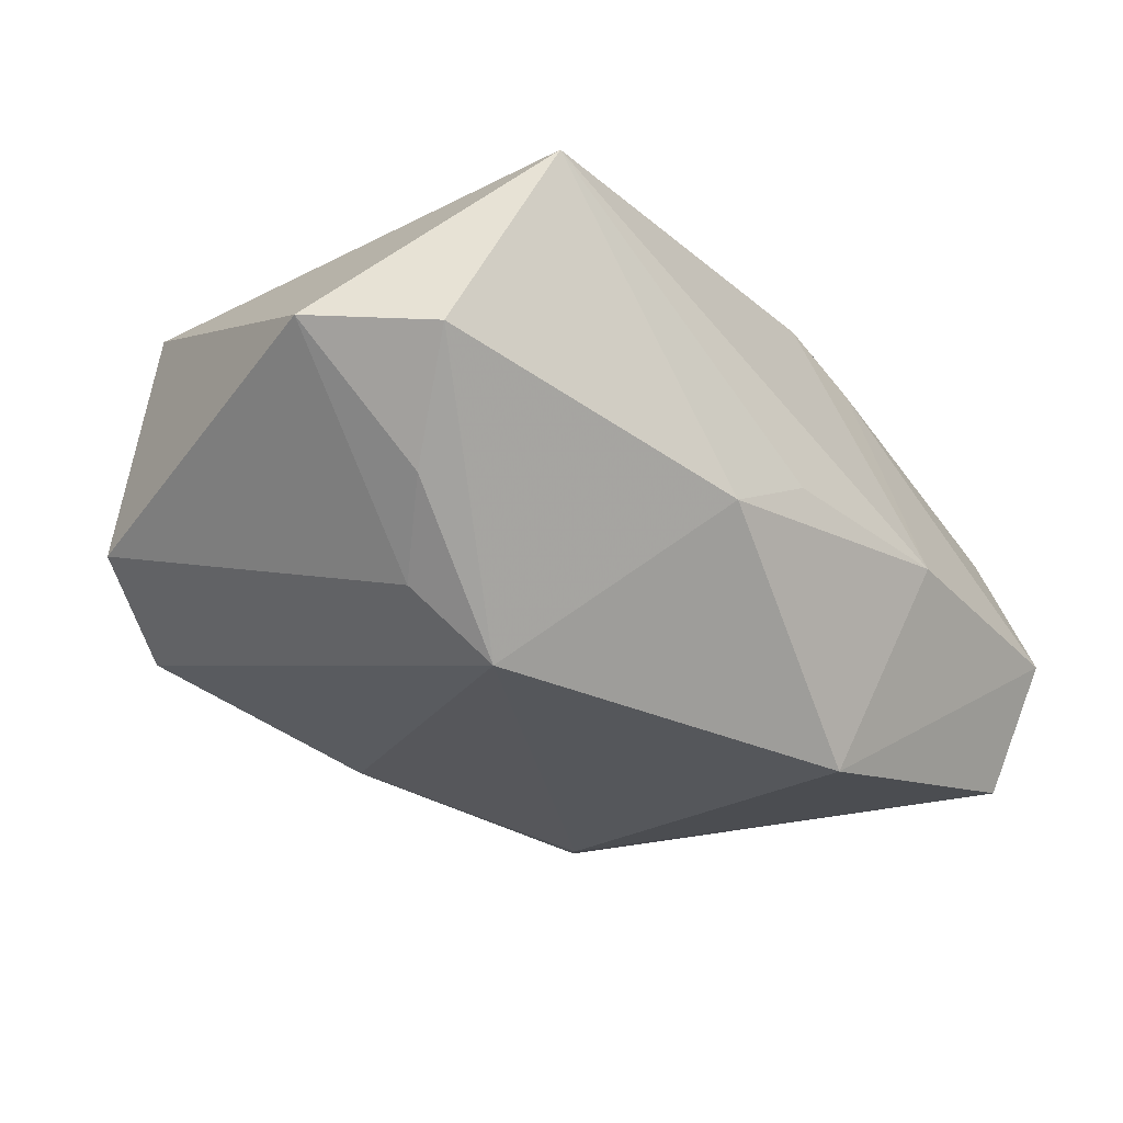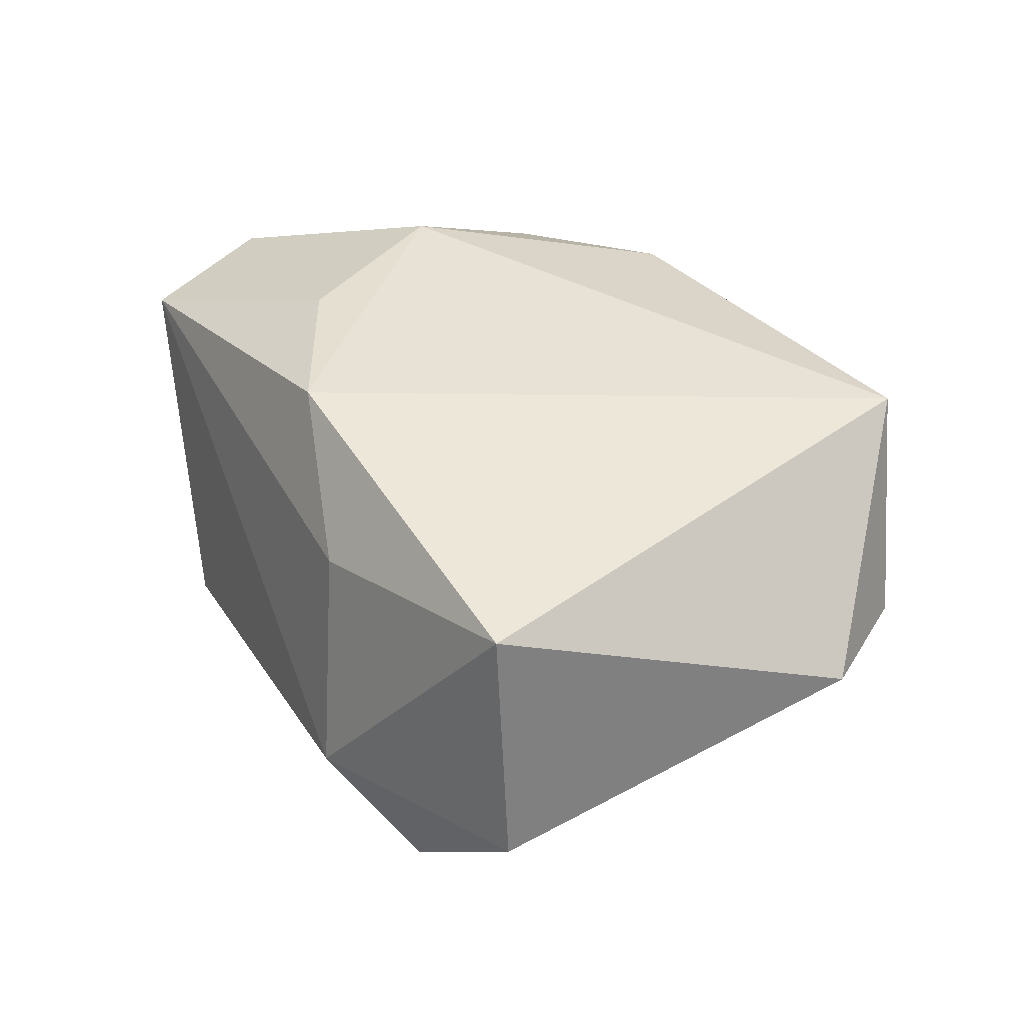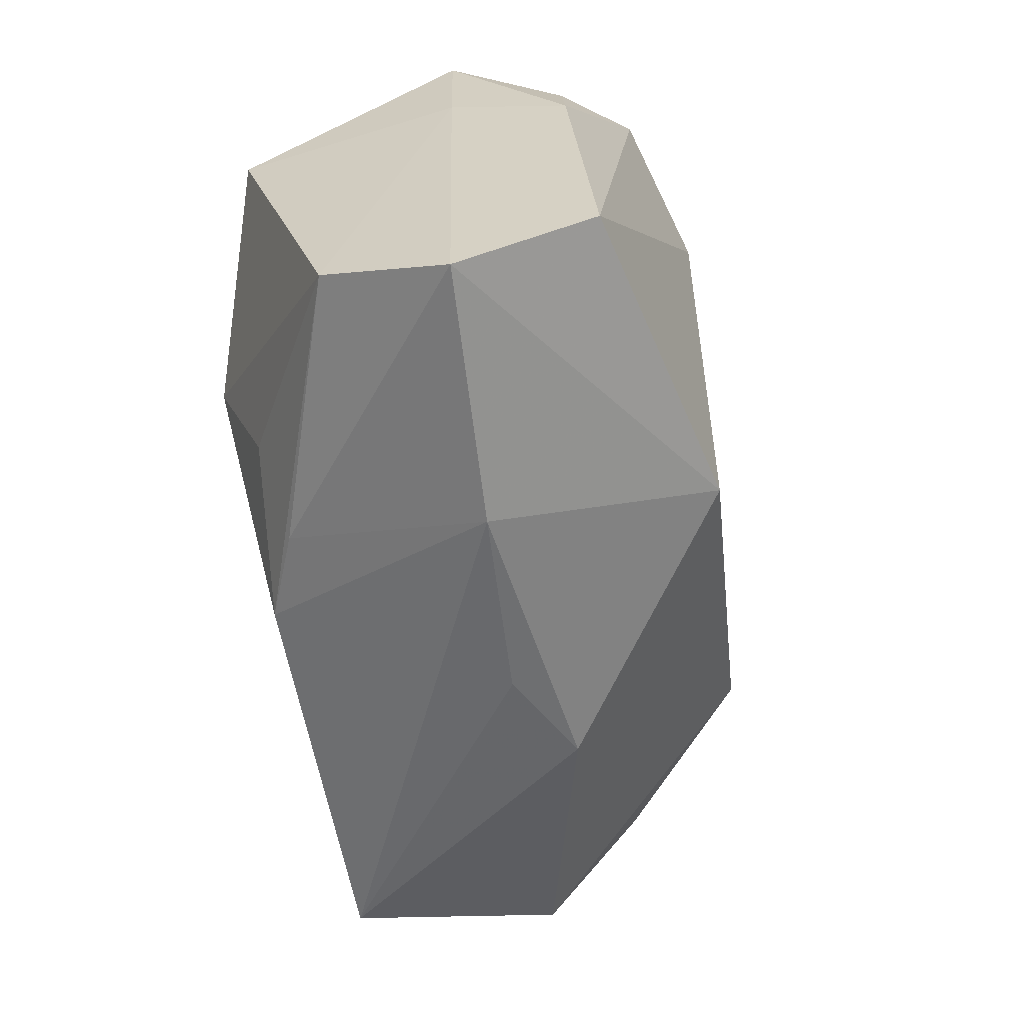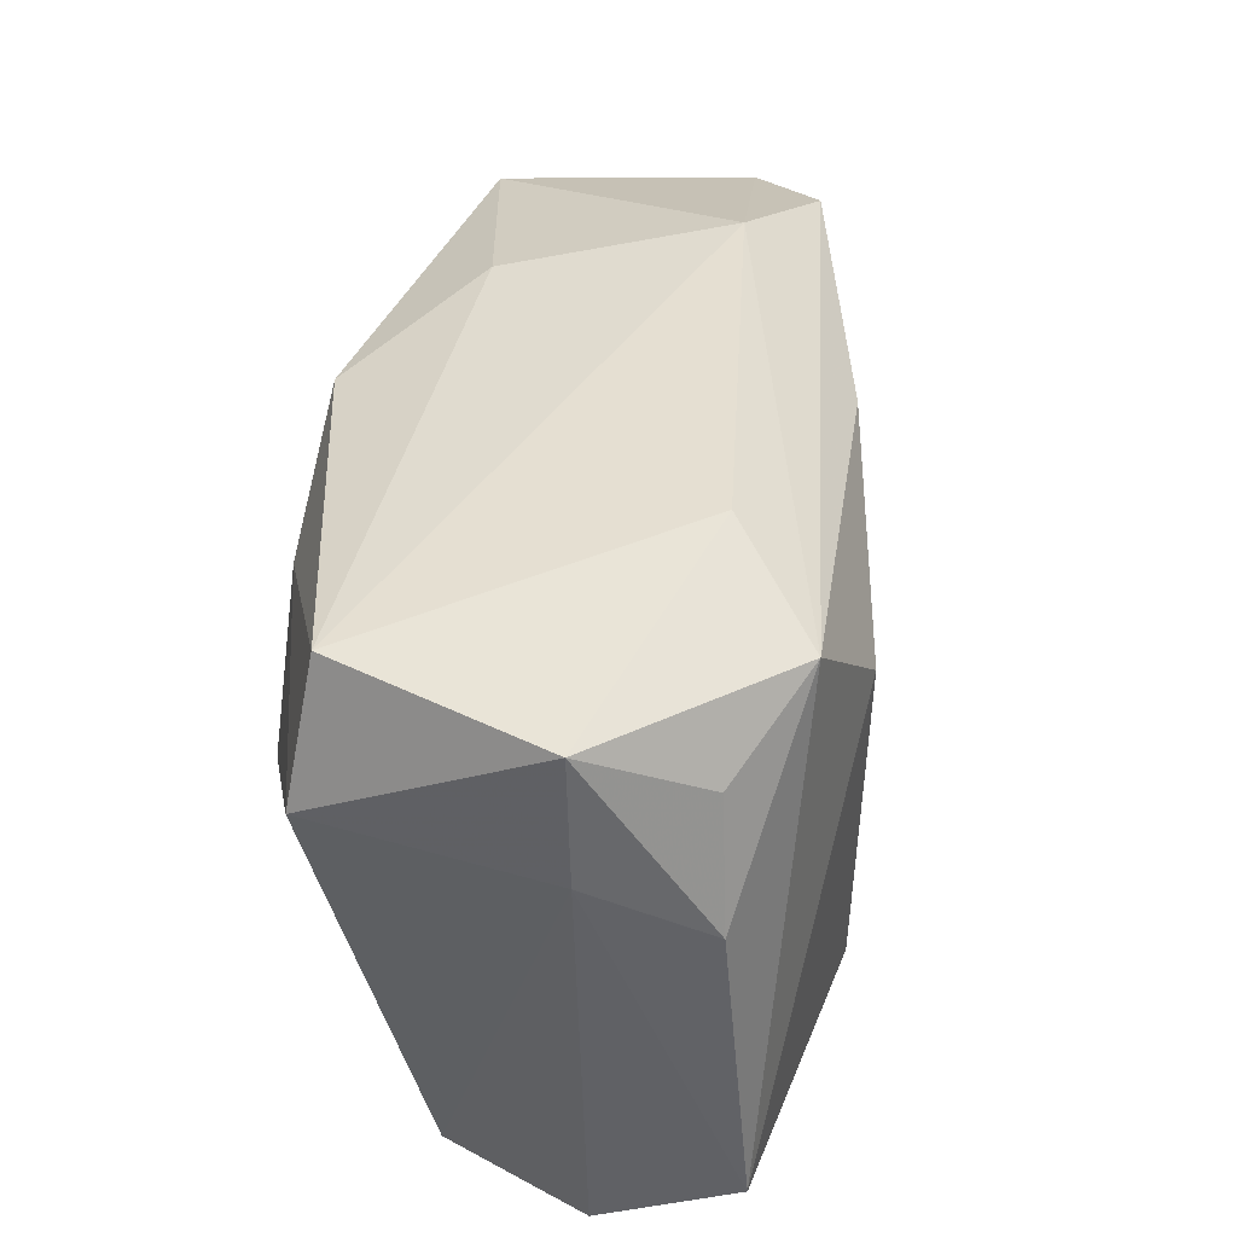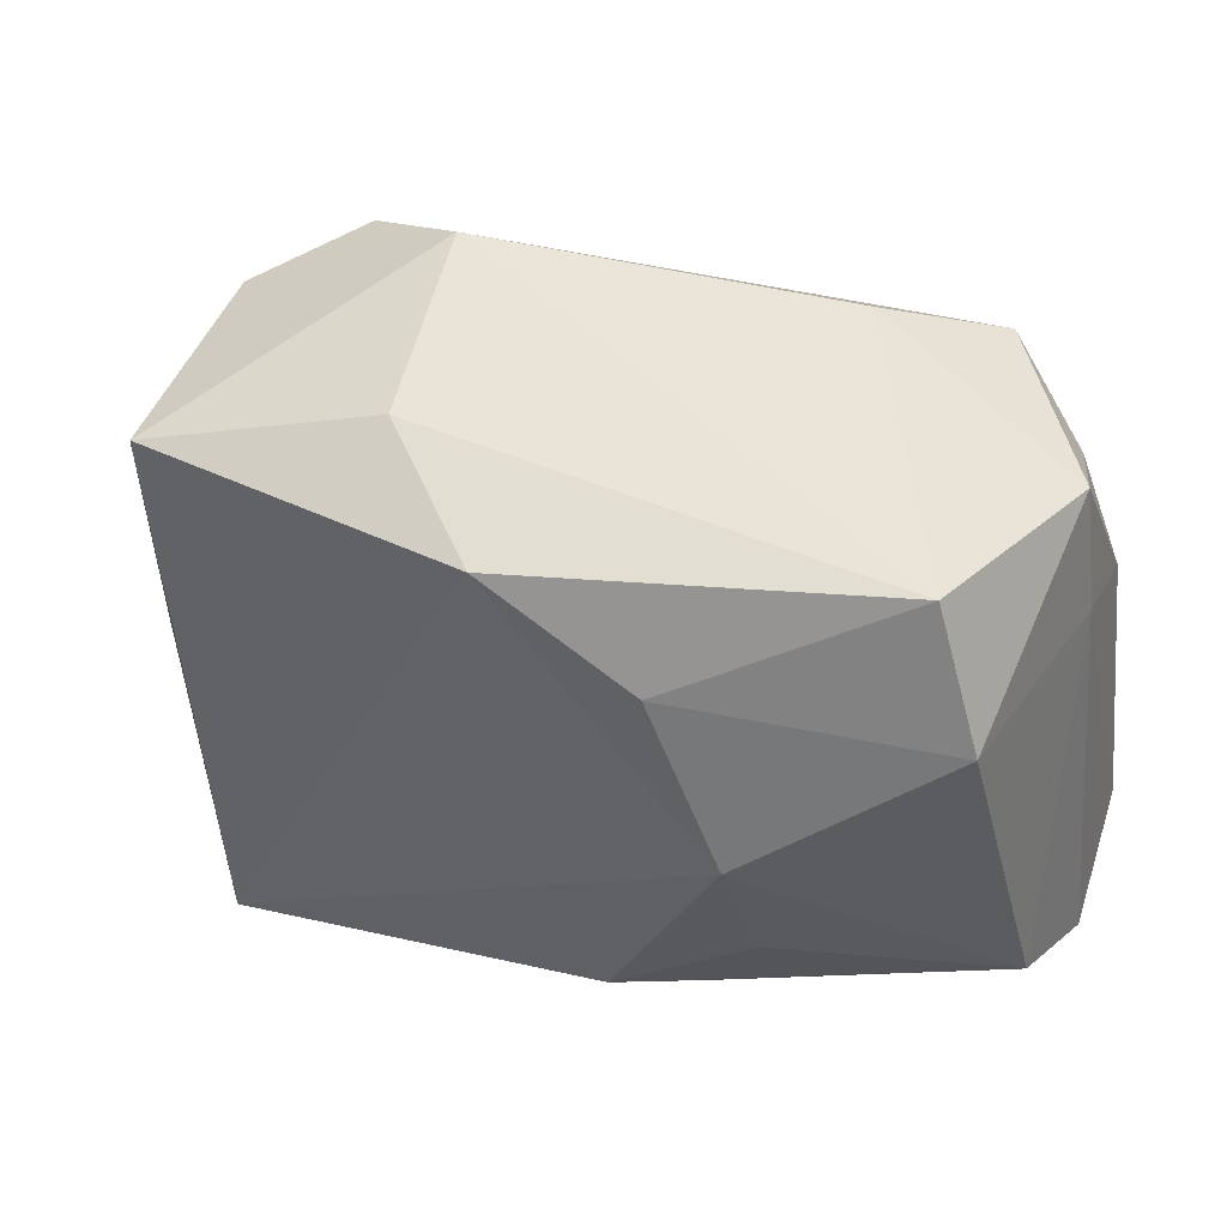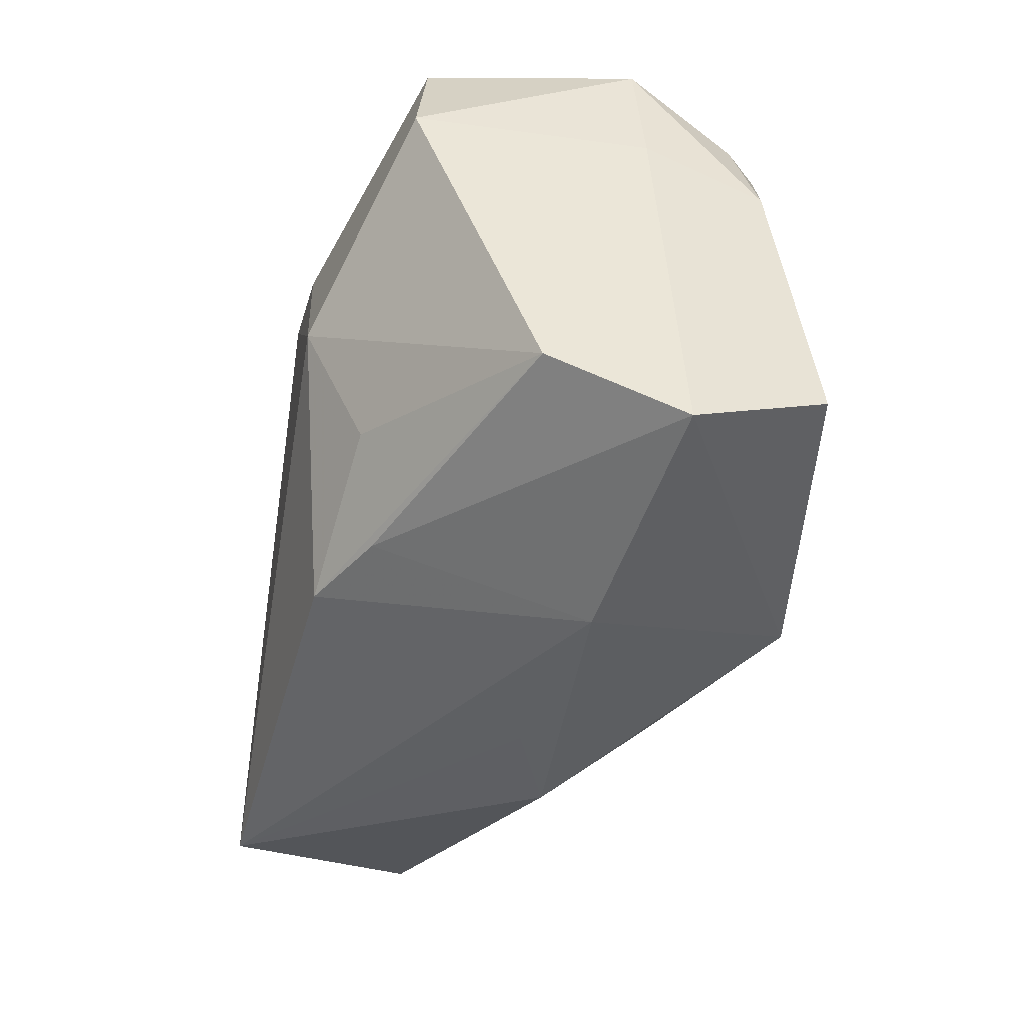
<metadata>
{"format":"obj","ext":"obj","renderer":"f3d","projection":"perspective","resolution":1024,"background":"white","views":[{"elev":-20.5,"azim":-44.0,"up":"+Z"},{"elev":40.4,"azim":-117.0,"up":"+Z"},{"elev":-54.2,"azim":106.1,"up":"+Y"},{"elev":44.1,"azim":102.5,"up":"+Y"},{"elev":40.6,"azim":27.3,"up":"+Y"},{"elev":-40.9,"azim":79.5,"up":"+Y"}]}
</metadata>
<code>
v 0.03069 0.01801 -0.01562
v 0.03449 0.007373 -0.01679
v 0.03417 0.01234 0.01453
v -0.0358 0.01802 0.01686
v 0.01924 -0.01287 0.01636
v -0.002775 0.02072 0.0216
v 0.02259 0.02403 -0.02058
v -0.01994 0.02805 -0.007321
v 0.01449 -0.02123 0.01438
v -0.02863 -0.009115 -0.01218
v -0.04364 -0.01234 0.005952
v -0.03065 0.02354 -0.0119
v 0.0355 0.01114 -0.006198
v 0.03829 -0.02414 -0.007786
v 0.03412 0.02274 -0.0056
v 0.03664 -0.01931 -0.01968
v -0.03959 0.01883 -0.004986
v 0.01624 -0.02817 -0.004321
v -0.00898 0.02062 -0.0185
v -0.02768 -0.02608 0.0216
v 0.03733 -0.01852 0.00392
v 0.006869 -0.02138 0.01847
v 0.01104 0.01378 0.02119
v -0.01485 0.02437 0.01196
v 0.02961 0.02426 0.01305
v 0.009763 -0.02221 -0.02317
v -0.001186 -0.02842 -0.001488
v -0.02144 -0.01171 -0.01804
v -0.03644 -0.02213 0.004463
v 0.01294 0.01396 -0.02363
v 0.01363 0.02805 -0.01268
v -0.03287 -0.0151 -0.005225
v -0.0099 -0.02869 -0.005101
v 0.01796 -0.0004293 0.0216
f 20 4 11
f 29 28 33
f 33 20 29
f 29 20 11
f 33 28 26
f 26 28 30
f 34 20 22
f 33 26 18
f 18 26 14
f 18 22 20
f 32 29 11
f 28 29 32
f 17 12 28
f 11 4 17
f 30 28 19
f 28 12 19
f 8 17 4
f 12 17 8
f 21 3 34
f 27 20 33
f 33 18 27
f 27 18 20
f 4 20 6
f 6 20 34
f 31 8 25
f 16 26 30
f 14 26 16
f 14 16 13
f 13 16 2
f 13 21 14
f 3 21 13
f 10 32 11
f 11 17 10
f 28 32 10
f 10 17 28
f 34 22 5
f 5 21 34
f 22 21 5
f 14 21 9
f 9 21 22
f 9 18 14
f 22 18 9
f 25 8 24
f 24 6 25
f 24 8 4
f 4 6 24
f 23 6 34
f 25 6 23
f 34 3 23
f 23 3 25
f 12 8 7
f 8 31 7
f 7 19 12
f 30 19 7
f 7 1 2
f 7 16 30
f 2 16 7
f 1 7 15
f 15 31 25
f 15 7 31
f 25 3 15
f 3 13 15
f 15 13 2
f 2 1 15

</code>
